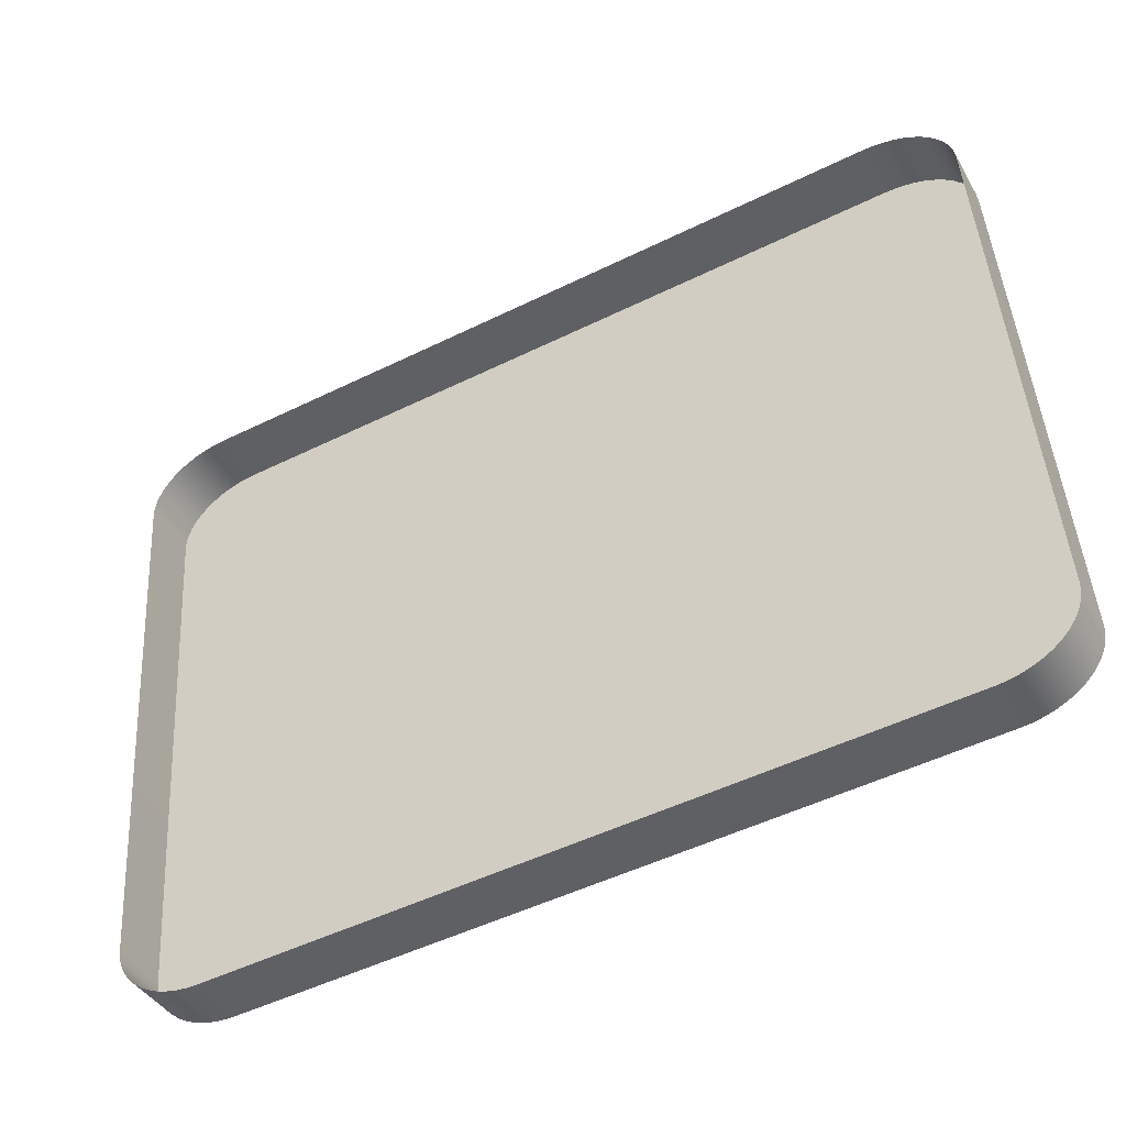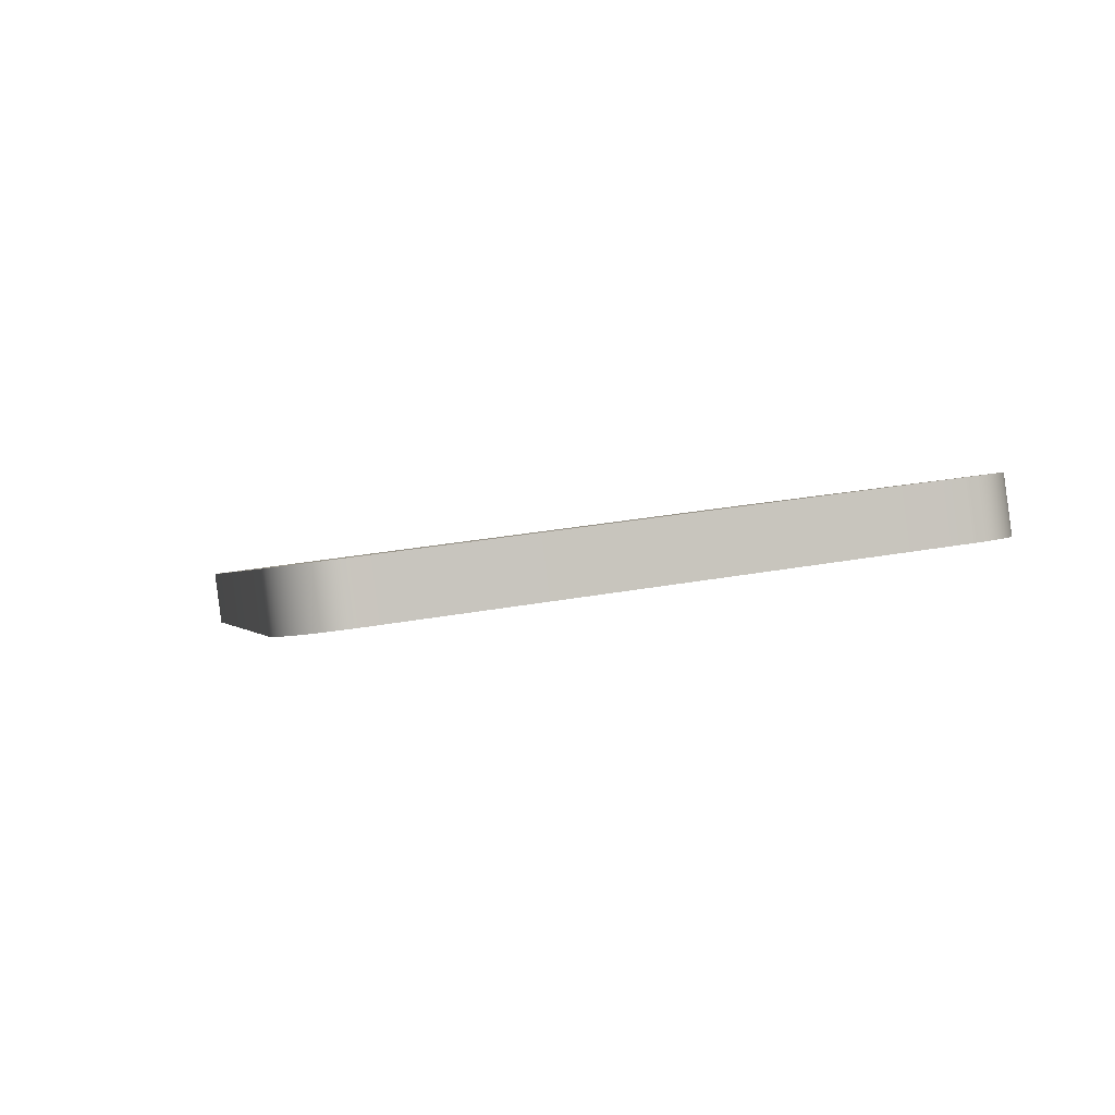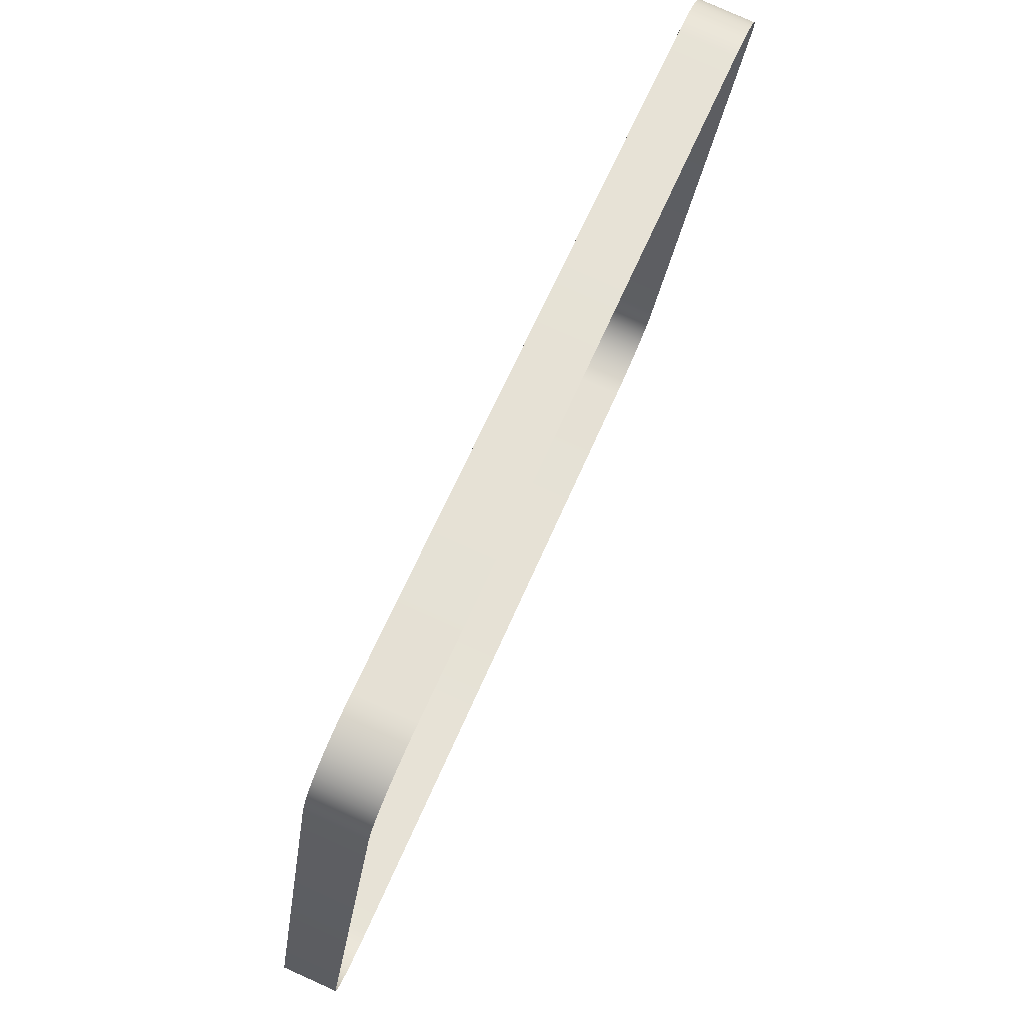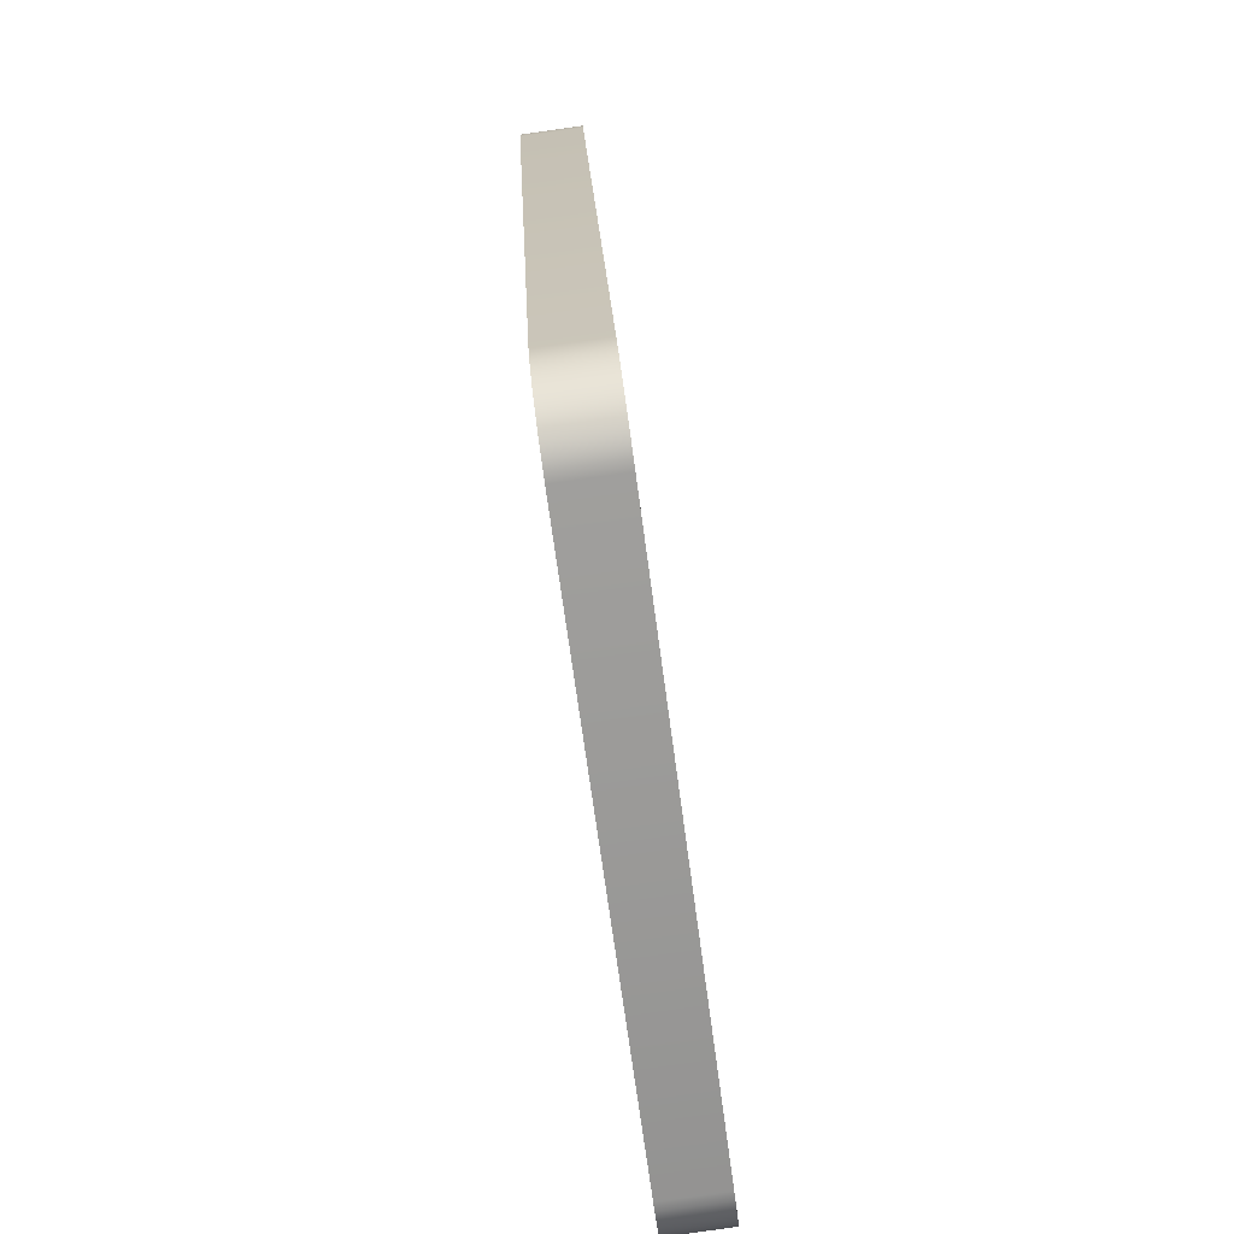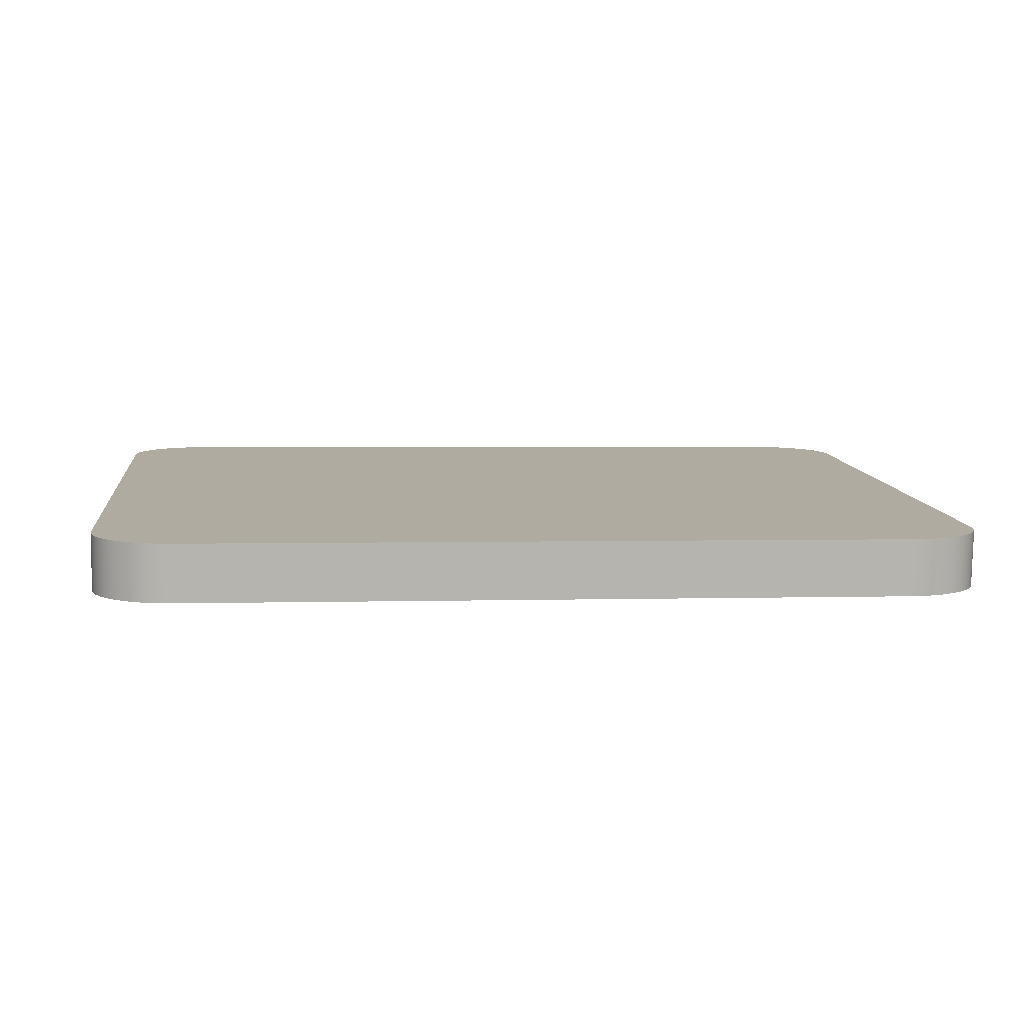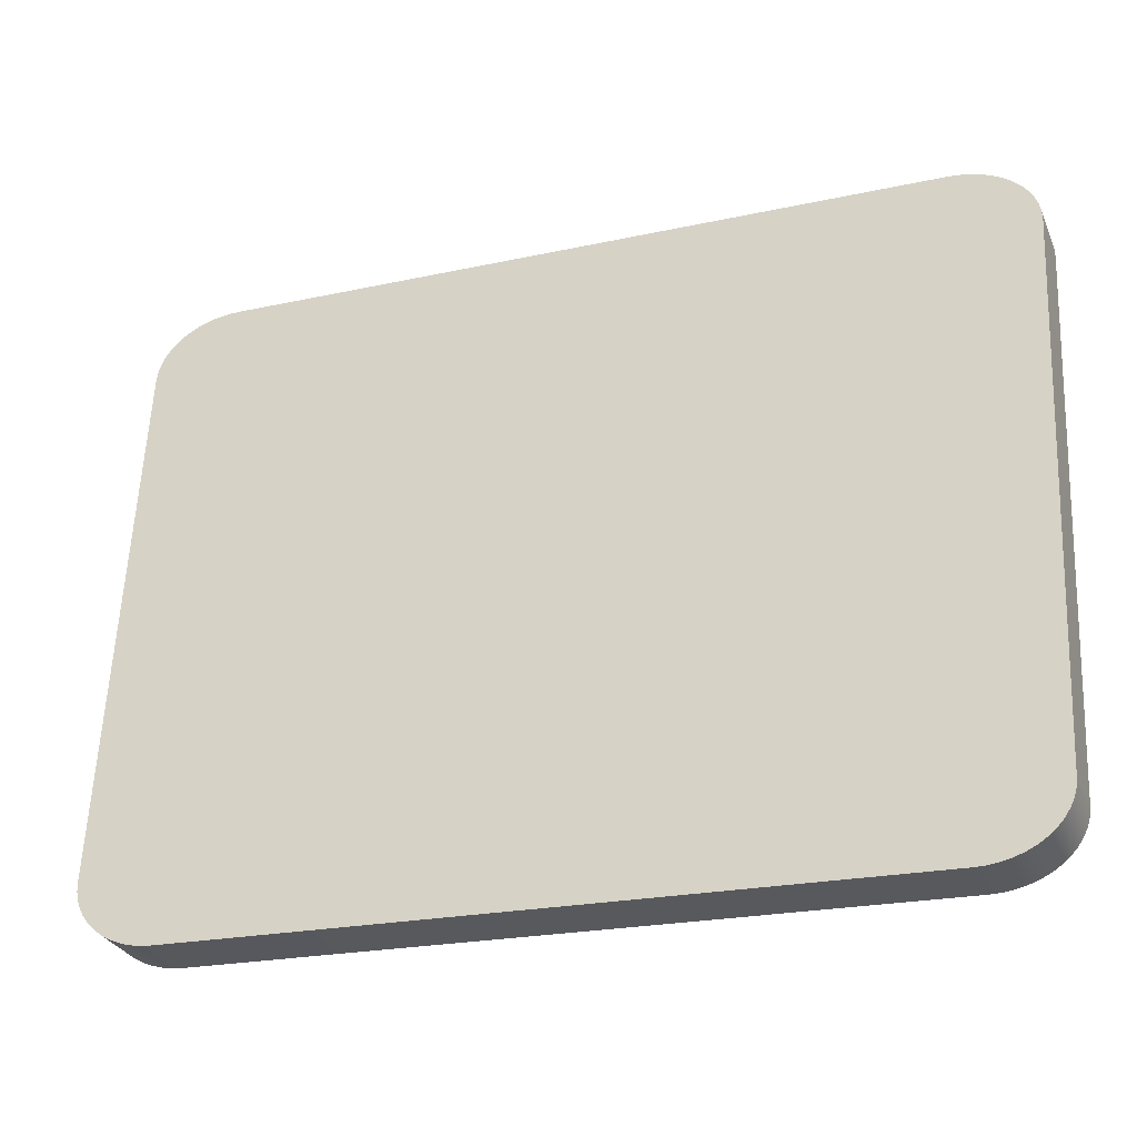
<metadata>
{"format":"obj","ext":"obj","renderer":"f3d","projection":"perspective","resolution":1024,"background":"white","views":[{"elev":-50.4,"azim":28.3,"up":"+Z"},{"elev":-0.8,"azim":77.6,"up":"+Y"},{"elev":62.1,"azim":-67.1,"up":"+Z"},{"elev":21.2,"azim":87.6,"up":"+Z"},{"elev":2.2,"azim":-6.5,"up":"+Y"},{"elev":-22.2,"azim":-159.1,"up":"+Z"}]}
</metadata>
<code>
o mesh47/mesh47-geometry#mesh47-geometry
v 0.363 0.01735 -0.03407
v 0.3617 0.02466 -0.03359
v 0.3617 0.01741 -0.03455
v 0.363 0.02459 -0.03311
v 0.3606 0.02474 -0.03419
v 0.3643 0.0173 -0.03372
v 0.4624 0.02459 -0.03311
v 0.3606 0.01749 -0.03516
v 0.4648 0.02474 -0.03419
v 0.3643 0.02455 -0.03276
v 0.4637 0.02466 -0.03359
v 0.3595 0.02483 -0.03491
v 0.4659 0.02483 -0.03491
v 0.3657 0.01727 -0.03351
v 0.4637 0.01741 -0.03455
v 0.4611 0.02455 -0.03276
v 0.3595 0.01759 -0.03588
v 0.4659 0.01759 -0.03588
v 0.4648 0.01749 -0.03516
v 0.3657 0.02452 -0.03254
v 0.4624 0.01735 -0.03407
v 0.3586 0.02494 -0.03573
v 0.4668 0.02494 -0.03573
v 0.4668 0.0177 -0.0367
v 0.3671 0.01726 -0.03344
v 0.4598 0.02452 -0.03254
v 0.4611 0.0173 -0.03372
v 0.3586 0.0177 -0.0367
v 0.3671 0.02451 -0.03247
v 0.3579 0.01782 -0.0376
v 0.3579 0.02506 -0.03664
v 0.4676 0.01782 -0.0376
v 0.4584 0.01726 -0.03344
v 0.4584 0.02451 -0.03247
v 0.4598 0.01727 -0.03351
v 0.4676 0.02506 -0.03664
v 0.3572 0.01795 -0.03858
v 0.4682 0.02519 -0.03762
v 0.4682 0.01795 -0.03858
v 0.3572 0.02519 -0.03762
v 0.3568 0.01809 -0.03961
v 0.4686 0.02533 -0.03865
v 0.4686 0.01809 -0.03961
v 0.3568 0.02533 -0.03865
v 0.3565 0.01823 -0.04068
v 0.4689 0.02547 -0.03972
v 0.4689 0.01823 -0.04068
v 0.3565 0.02547 -0.03972
v 0.3564 0.01837 -0.04177
v 0.469 0.02562 -0.0408
v 0.469 0.01837 -0.04177
v 0.3564 0.02562 -0.0408
v 0.3564 0.02737 -0.1093
v 0.469 0.03462 -0.1084
v 0.469 0.02737 -0.1093
v 0.3564 0.03462 -0.1084
v 0.3565 0.02752 -0.1104
v 0.4689 0.03476 -0.1095
v 0.4689 0.02752 -0.1104
v 0.3565 0.03476 -0.1095
v 0.3568 0.02766 -0.1115
v 0.4686 0.0349 -0.1105
v 0.4686 0.02766 -0.1115
v 0.3568 0.0349 -0.1105
v 0.3572 0.0278 -0.1125
v 0.4682 0.03504 -0.1116
v 0.4682 0.0278 -0.1125
v 0.3572 0.03504 -0.1116
v 0.3579 0.02792 -0.1135
v 0.4676 0.03517 -0.1125
v 0.4676 0.02792 -0.1135
v 0.3579 0.03517 -0.1125
v 0.3586 0.02805 -0.1144
v 0.4668 0.03529 -0.1134
v 0.4668 0.02805 -0.1144
v 0.3586 0.03529 -0.1134
v 0.3595 0.0354 -0.1143
v 0.4659 0.0354 -0.1143
v 0.4659 0.02815 -0.1152
v 0.3595 0.02815 -0.1152
v 0.3606 0.0355 -0.115
v 0.4648 0.0355 -0.115
v 0.4648 0.02825 -0.1159
v 0.3606 0.02825 -0.1159
v 0.3617 0.03558 -0.1156
v 0.4637 0.03558 -0.1156
v 0.4637 0.02833 -0.1165
v 0.3617 0.02833 -0.1165
v 0.363 0.03564 -0.1161
v 0.4624 0.03564 -0.1161
v 0.4624 0.0284 -0.117
v 0.363 0.0284 -0.117
v 0.3643 0.03569 -0.1164
v 0.4611 0.03569 -0.1164
v 0.4611 0.02844 -0.1174
v 0.3643 0.02844 -0.1174
v 0.3657 0.03572 -0.1166
v 0.4598 0.03572 -0.1166
v 0.4598 0.02847 -0.1176
v 0.3657 0.02847 -0.1176
v 0.3671 0.03572 -0.1167
v 0.4584 0.03572 -0.1167
v 0.4584 0.02848 -0.1177
v 0.3671 0.02848 -0.1177
f 1 2 3
f 2 1 4
f 3 2 1
f 4 1 2
f 5 3 2
f 2 3 5
f 6 4 1
f 1 4 6
f 7 2 4
f 4 2 7
f 3 5 8
f 8 5 3
f 9 5 2
f 2 5 9
f 4 6 10
f 10 6 4
f 11 2 7
f 7 2 11
f 7 4 10
f 10 4 7
f 12 8 5
f 5 8 12
f 13 5 9
f 9 5 13
f 9 2 11
f 11 2 9
f 14 10 6
f 6 10 14
f 7 15 11
f 11 15 7
f 7 10 16
f 16 10 7
f 8 12 17
f 17 12 8
f 13 12 5
f 5 12 13
f 9 18 13
f 13 18 9
f 11 19 9
f 9 19 11
f 10 14 20
f 20 14 10
f 15 7 21
f 21 7 15
f 19 11 15
f 15 11 19
f 16 10 20
f 20 10 16
f 16 21 7
f 7 21 16
f 22 17 12
f 12 17 22
f 23 12 13
f 13 12 23
f 18 9 19
f 19 9 18
f 24 13 18
f 18 13 24
f 25 20 14
f 14 20 25
f 16 20 26
f 26 20 16
f 21 16 27
f 27 16 21
f 17 22 28
f 28 22 17
f 23 22 12
f 12 22 23
f 13 24 23
f 23 24 13
f 20 25 29
f 29 25 20
f 26 20 29
f 29 20 26
f 26 27 16
f 16 27 26
f 22 30 28
f 28 30 22
f 23 31 22
f 22 31 23
f 32 23 24
f 24 23 32
f 33 29 25
f 25 29 33
f 26 29 34
f 34 29 26
f 27 26 35
f 35 26 27
f 30 22 31
f 31 22 30
f 36 31 23
f 23 31 36
f 23 32 36
f 36 32 23
f 29 33 34
f 34 33 29
f 34 35 26
f 26 35 34
f 31 37 30
f 30 37 31
f 38 31 36
f 36 31 38
f 39 36 32
f 32 36 39
f 35 34 33
f 33 34 35
f 37 31 40
f 40 31 37
f 38 40 31
f 31 40 38
f 36 39 38
f 38 39 36
f 40 41 37
f 37 41 40
f 42 40 38
f 38 40 42
f 43 38 39
f 39 38 43
f 41 40 44
f 44 40 41
f 42 44 40
f 40 44 42
f 38 43 42
f 42 43 38
f 44 45 41
f 41 45 44
f 46 44 42
f 42 44 46
f 47 42 43
f 43 42 47
f 45 44 48
f 48 44 45
f 46 48 44
f 44 48 46
f 42 47 46
f 46 47 42
f 48 49 45
f 45 49 48
f 50 48 46
f 46 48 50
f 51 46 47
f 47 46 51
f 49 48 52
f 52 48 49
f 50 52 48
f 48 52 50
f 46 51 50
f 50 51 46
f 52 53 49
f 49 53 52
f 54 52 50
f 50 52 54
f 55 50 51
f 51 50 55
f 53 52 56
f 56 52 53
f 54 56 52
f 52 56 54
f 50 55 54
f 54 55 50
f 56 57 53
f 53 57 56
f 58 56 54
f 54 56 58
f 59 54 55
f 55 54 59
f 57 56 60
f 60 56 57
f 58 60 56
f 56 60 58
f 54 59 58
f 58 59 54
f 60 61 57
f 57 61 60
f 62 60 58
f 58 60 62
f 63 58 59
f 59 58 63
f 61 60 64
f 64 60 61
f 62 64 60
f 60 64 62
f 58 63 62
f 62 63 58
f 64 65 61
f 61 65 64
f 66 64 62
f 62 64 66
f 67 62 63
f 63 62 67
f 65 64 68
f 68 64 65
f 66 68 64
f 64 68 66
f 62 67 66
f 66 67 62
f 68 69 65
f 65 69 68
f 70 68 66
f 66 68 70
f 71 66 67
f 67 66 71
f 69 68 72
f 72 68 69
f 70 72 68
f 68 72 70
f 66 71 70
f 70 71 66
f 72 73 69
f 69 73 72
f 74 72 70
f 70 72 74
f 75 70 71
f 71 70 75
f 73 72 76
f 76 72 73
f 74 76 72
f 72 76 74
f 70 75 74
f 74 75 70
f 77 73 76
f 76 73 77
f 78 76 74
f 74 76 78
f 79 74 75
f 75 74 79
f 73 77 80
f 80 77 73
f 78 77 76
f 76 77 78
f 74 79 78
f 78 79 74
f 81 80 77
f 77 80 81
f 82 77 78
f 78 77 82
f 83 78 79
f 79 78 83
f 80 81 84
f 84 81 80
f 82 81 77
f 77 81 82
f 78 83 82
f 82 83 78
f 85 84 81
f 81 84 85
f 86 81 82
f 82 81 86
f 87 82 83
f 83 82 87
f 84 85 88
f 88 85 84
f 86 85 81
f 81 85 86
f 82 87 86
f 86 87 82
f 89 88 85
f 85 88 89
f 90 85 86
f 86 85 90
f 91 86 87
f 87 86 91
f 88 89 92
f 92 89 88
f 90 89 85
f 85 89 90
f 86 91 90
f 90 91 86
f 93 92 89
f 89 92 93
f 94 89 90
f 90 89 94
f 95 90 91
f 91 90 95
f 92 93 96
f 96 93 92
f 94 93 89
f 89 93 94
f 90 95 94
f 94 95 90
f 97 96 93
f 93 96 97
f 98 93 94
f 94 93 98
f 99 94 95
f 95 94 99
f 96 97 100
f 100 97 96
f 98 97 93
f 93 97 98
f 94 99 98
f 98 99 94
f 101 100 97
f 97 100 101
f 102 97 98
f 98 97 102
f 103 98 99
f 99 98 103
f 100 101 104
f 104 101 100
f 97 102 101
f 101 102 97
f 98 103 102
f 102 103 98
f 102 104 101
f 101 104 102
f 104 102 103
f 103 102 104

</code>
